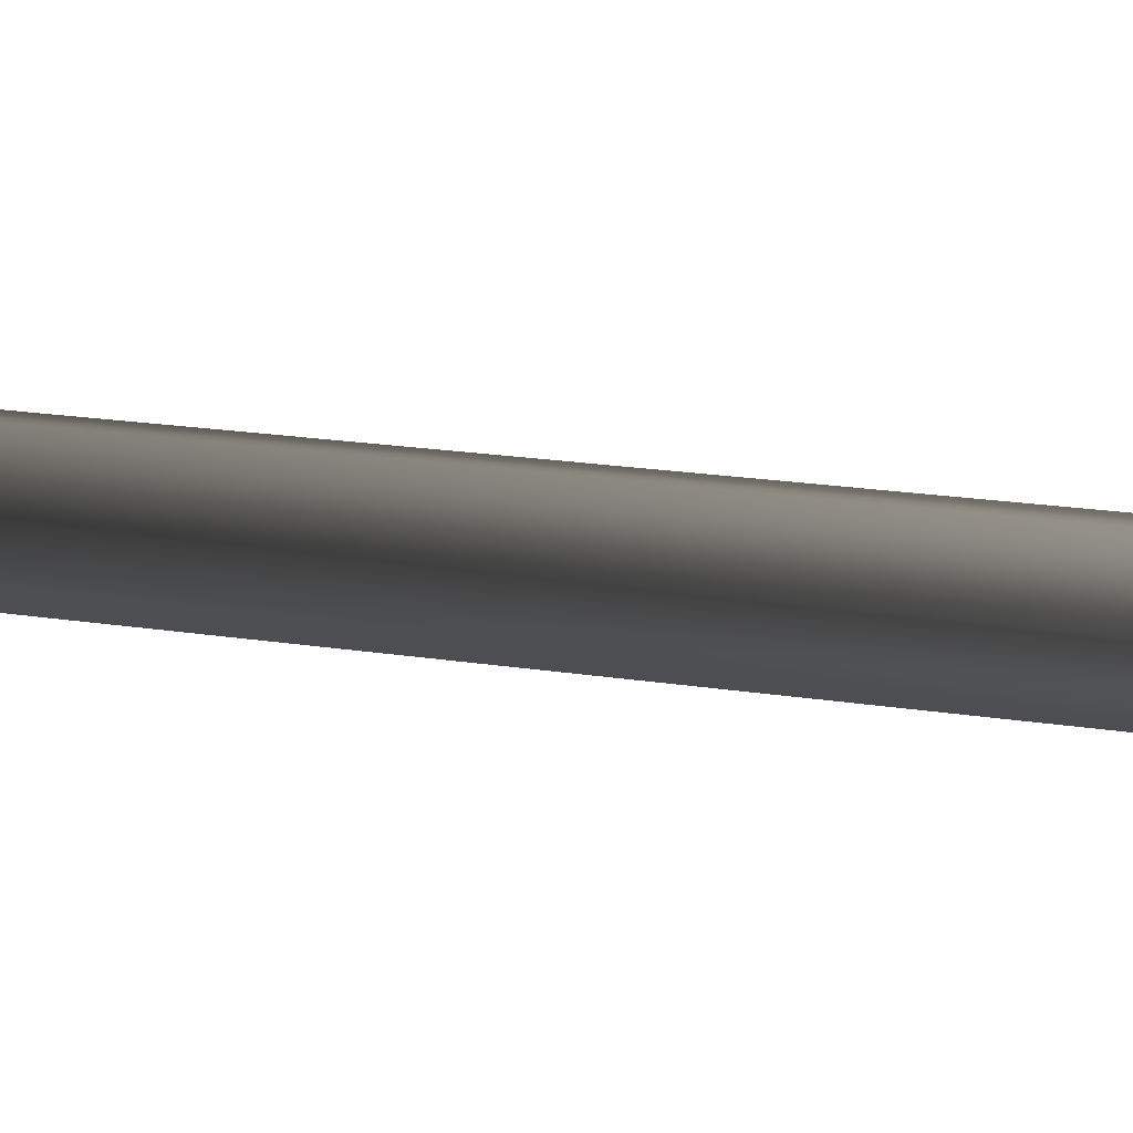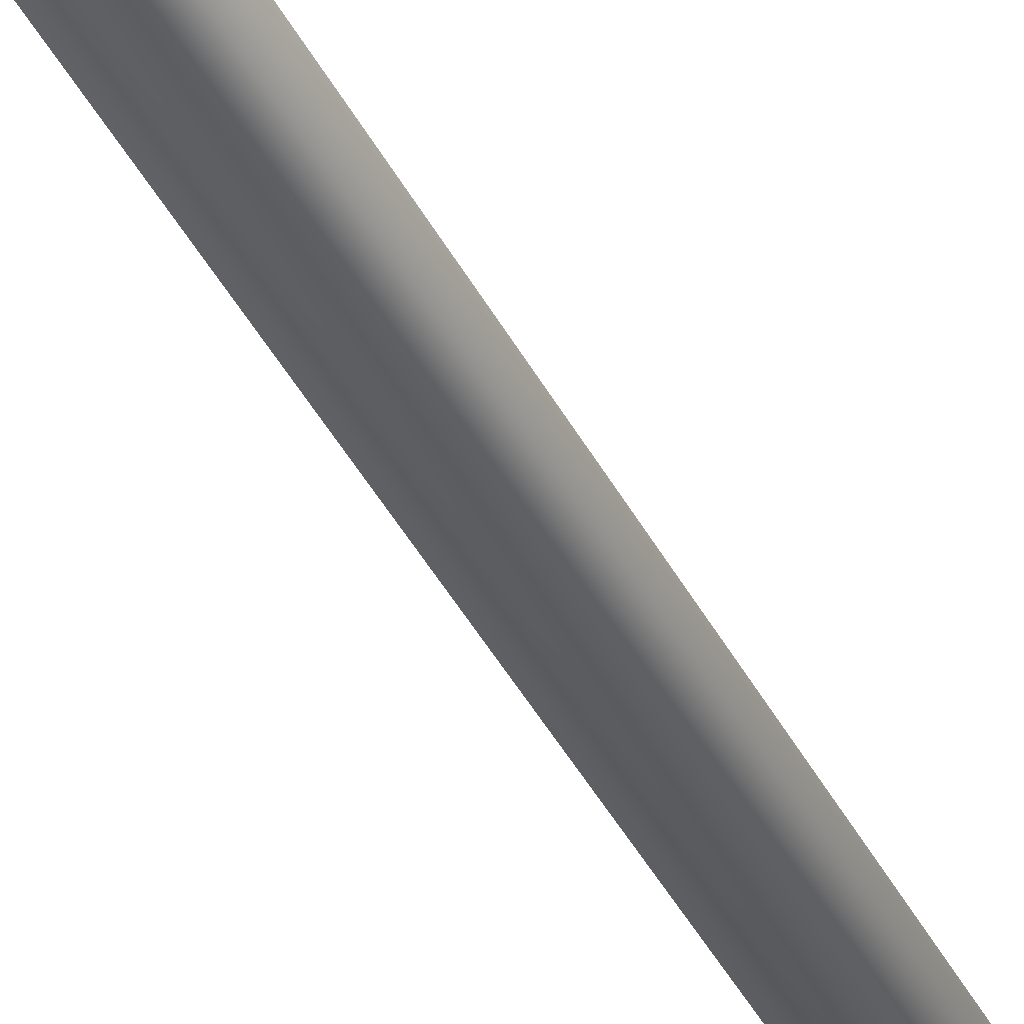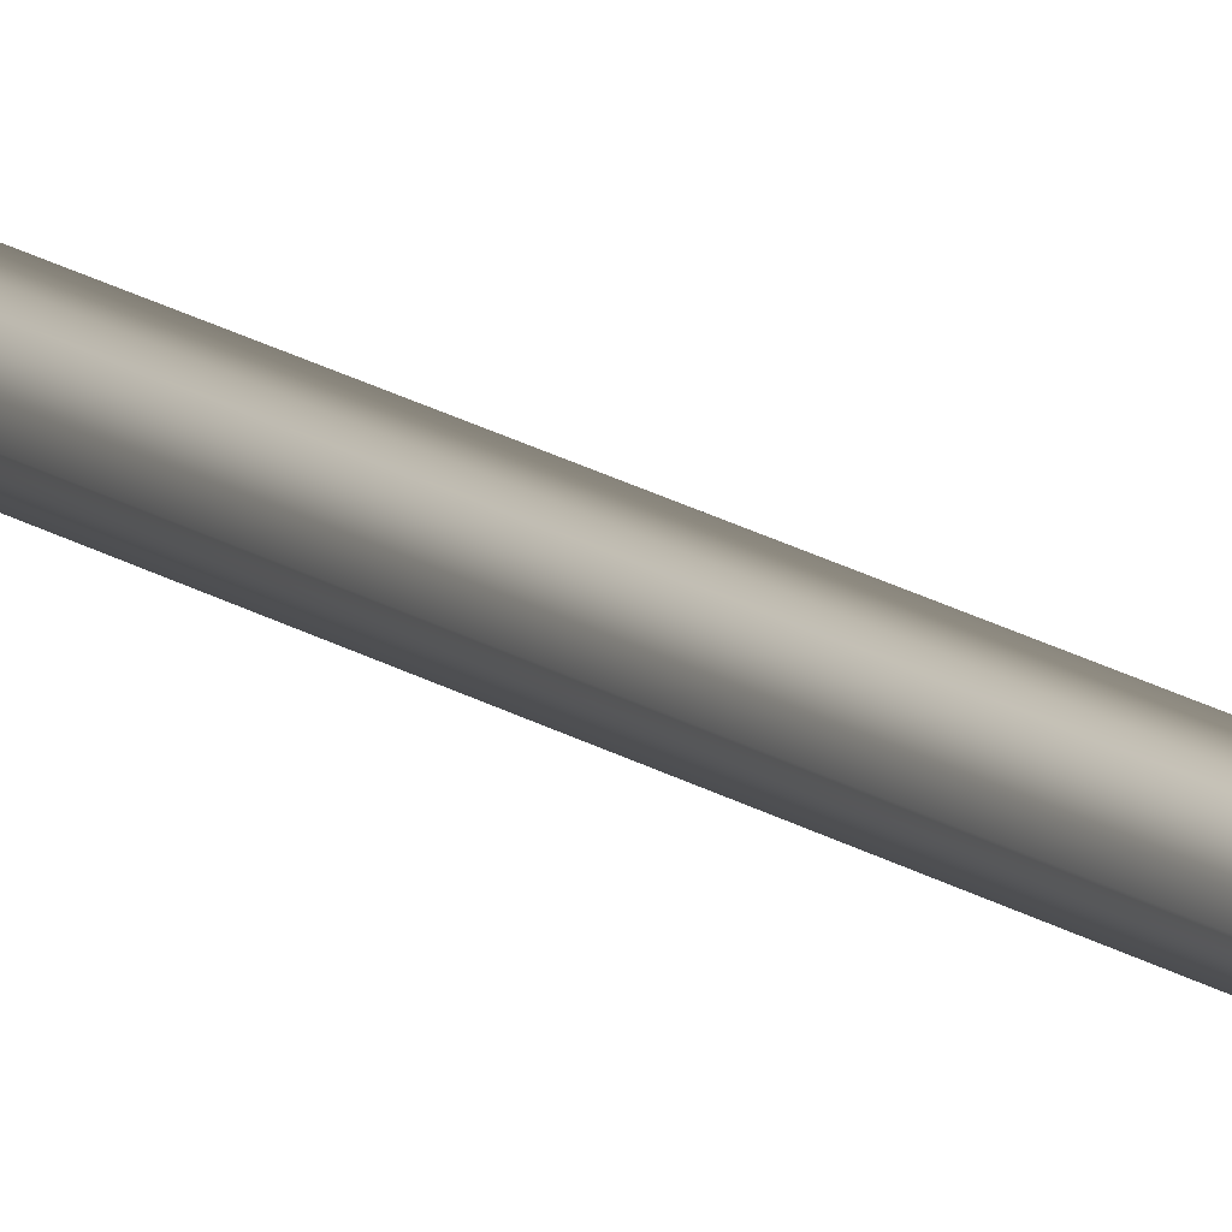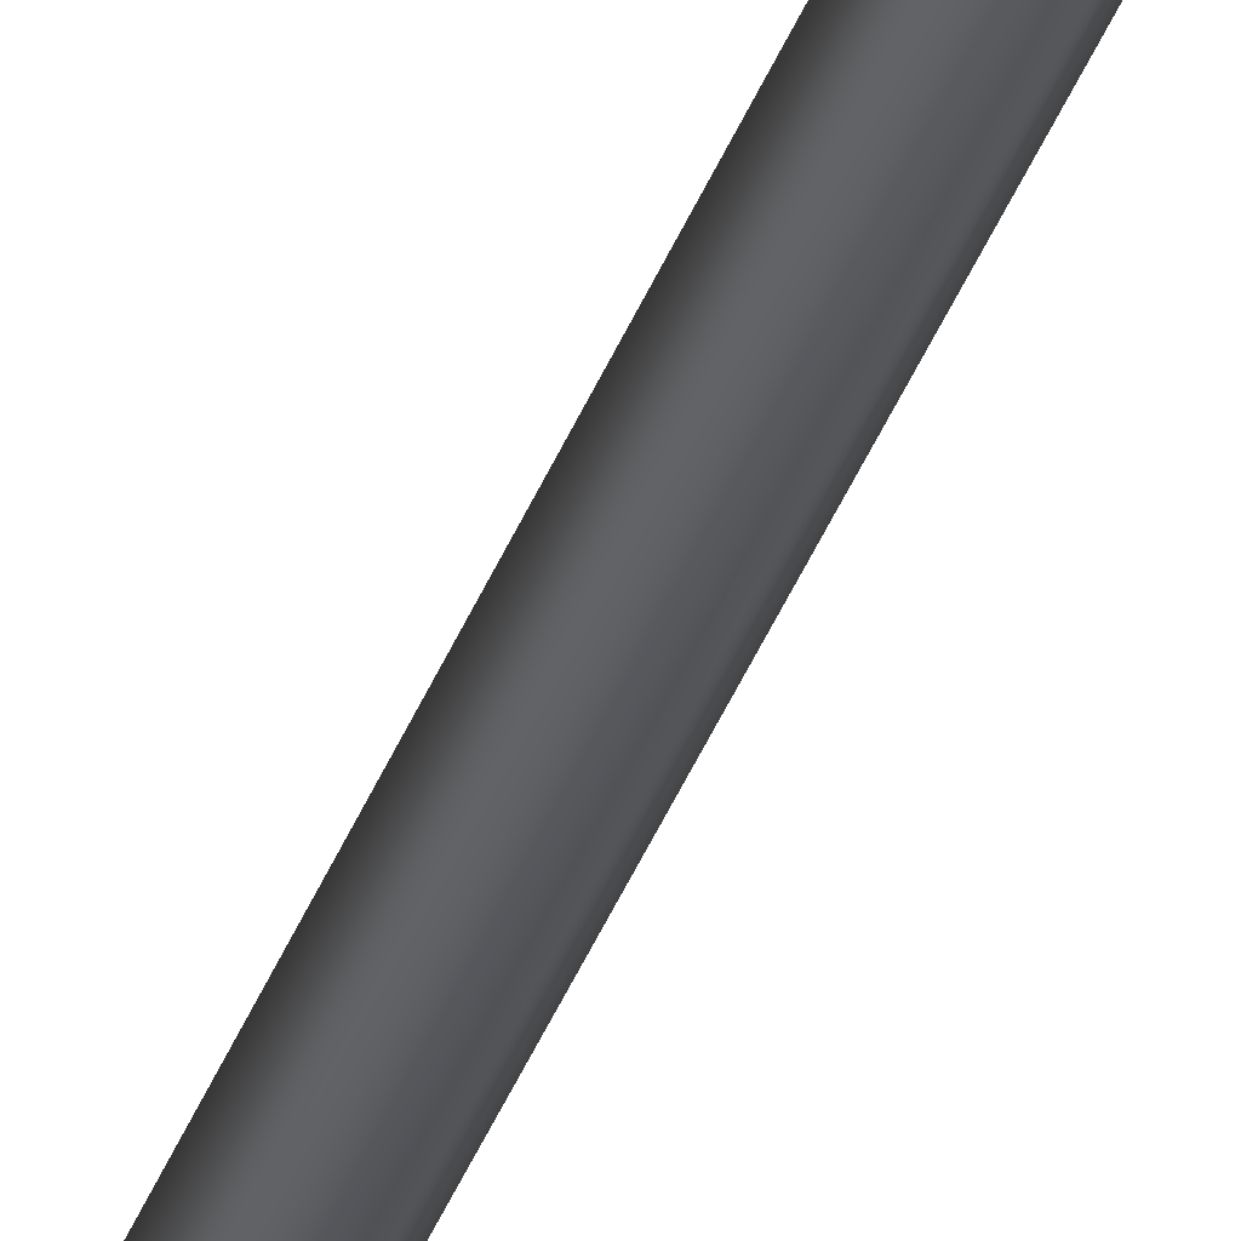
<metadata>
{"format":"obj","ext":"obj","renderer":"f3d","projection":"perspective","resolution":1024,"background":"white","views":[{"elev":2.9,"azim":-27.2,"up":"+Y"},{"elev":-16.5,"azim":-168.5,"up":"+Y"},{"elev":22.3,"azim":-44.4,"up":"+Y"},{"elev":-46.9,"azim":-22.1,"up":"+Y"}]}
</metadata>
<code>
v  -2.074 -0.0034 -0
v  -1.037 1.563 0
v  -1.037 1.563 191.5
v  -2.074 -0.0034 191.5
v  1.037 1.563 0
v  1.037 1.563 191.5
v  2.074 -0.0034 -0
v  2.074 -0.0034 191.5
v  -1.429 2.152 196.8
v  -2.857 -0.0034 196.8
v  1.429 2.152 196.8
v  2.857 -0.0034 196.8
v  -1.037 1.563 198.1
v  -2.074 -0.0034 198.1
v  1.037 1.563 198.1
v  2.074 -0.0034 198.1
v  -6.154 -0.0034 201
v  0 2.708 201
v  6.154 -0.0034 201
v  -0 -0.0034 233.7
v  -1.037 -1.569 191.5
v  -1.037 -1.569 -0
v  1.037 -1.569 191.5
v  1.037 -1.569 -0
v  -1.429 -2.159 196.8
v  1.429 -2.159 196.8
v  -1.037 -1.569 198.1
v  1.037 -1.569 198.1
v  0 -2.715 201
o Cylinder01
g Cylinder01
f 4 3 2 1
f 3 6 5 2
f 6 8 7 5
f 10 9 3 4
f 9 11 6 3
f 11 12 8 6
f 14 13 9 10
f 13 15 11 9
f 15 16 12 11
f 17 13 14
f 18 15 13
f 18 19 15
f 20 18 17
f 20 19 18
f 19 16 15
f 17 18 13
f 1 2 5 7
f 22 21 4 1
f 24 23 21 22
f 7 8 23 24
f 21 25 10 4
f 23 26 25 21
f 8 12 26 23
f 25 27 14 10
f 26 28 27 25
f 12 16 28 26
f 27 17 14
f 28 29 27
f 19 29 28
f 29 20 17
f 19 20 29
f 16 19 28
f 29 17 27
f 24 22 1 7

</code>
